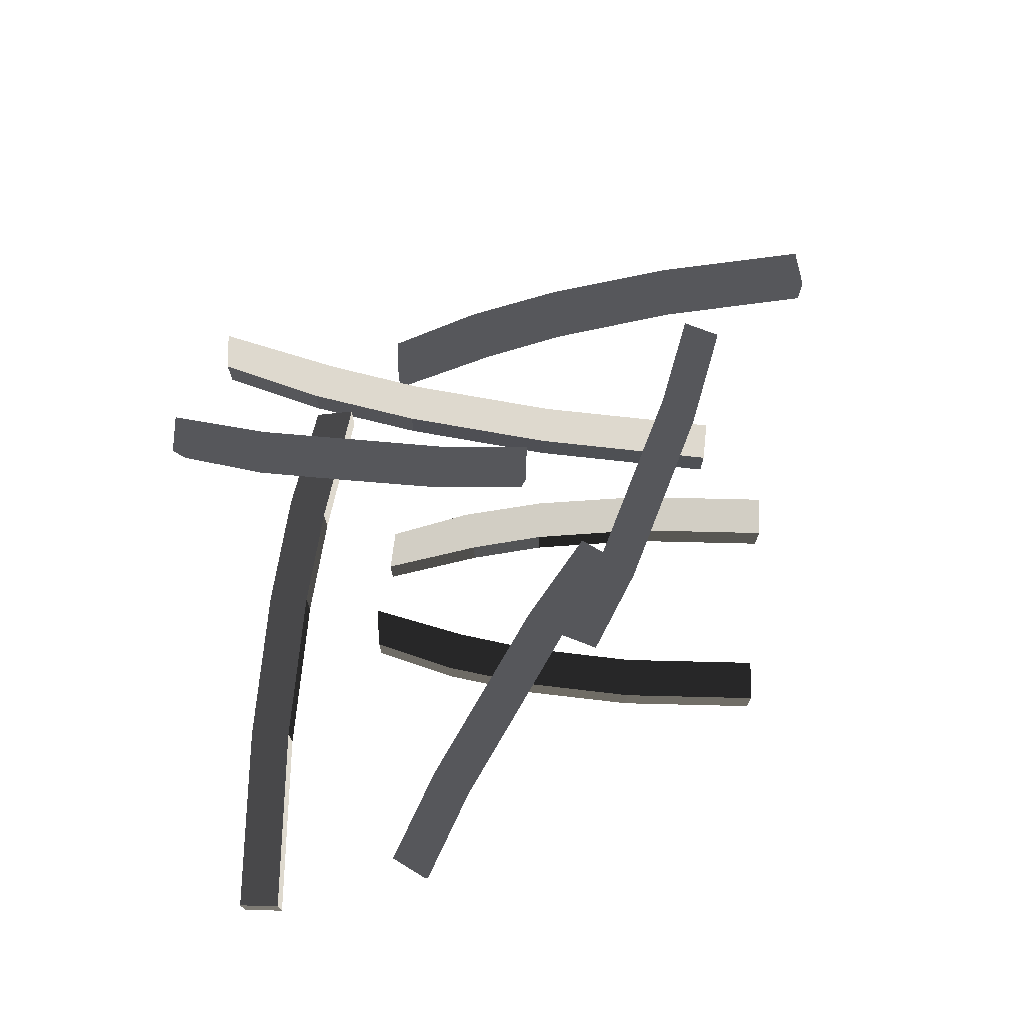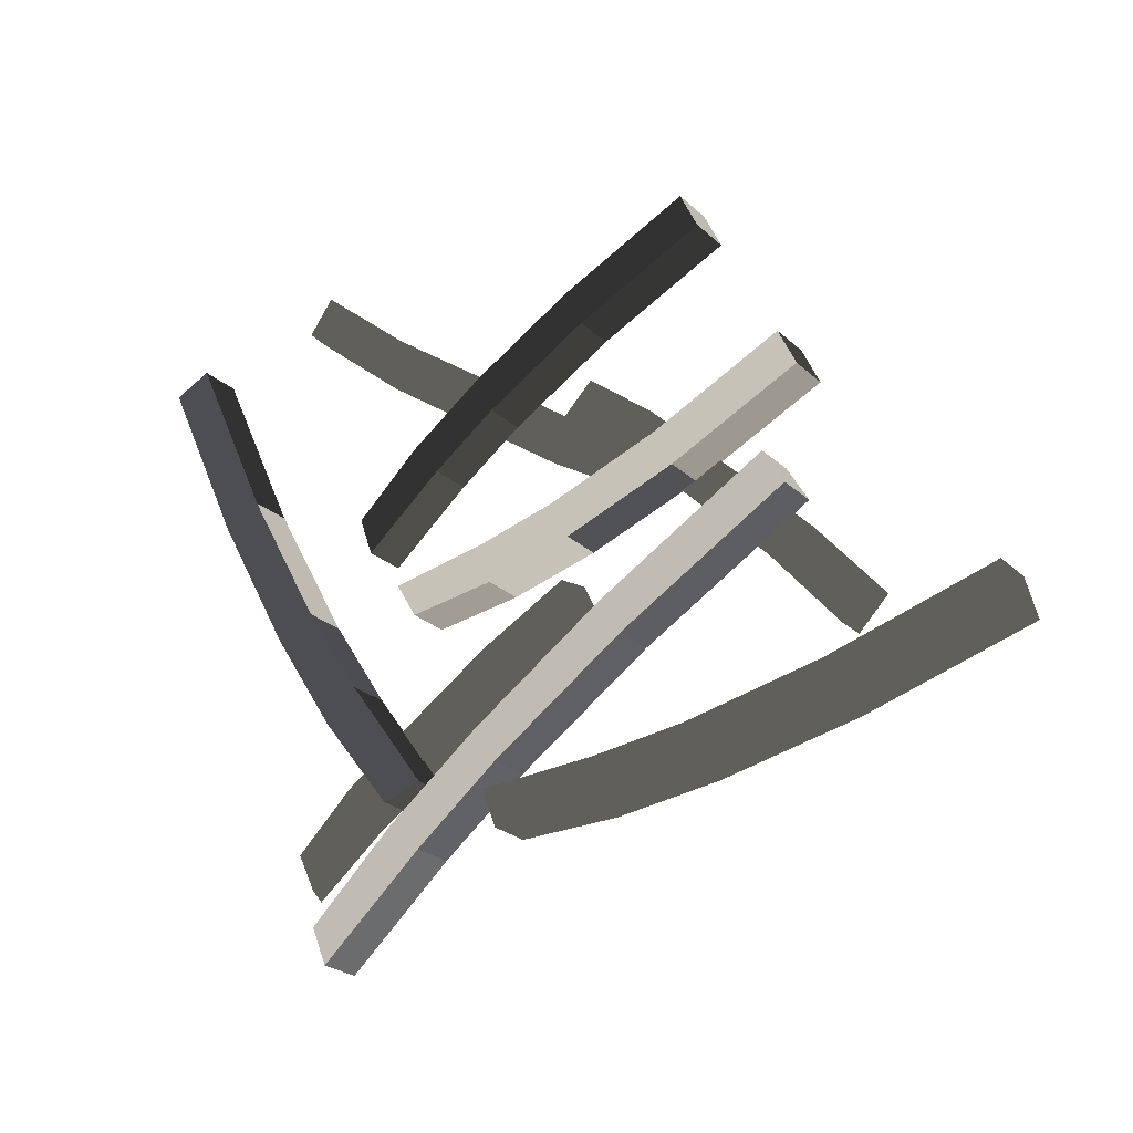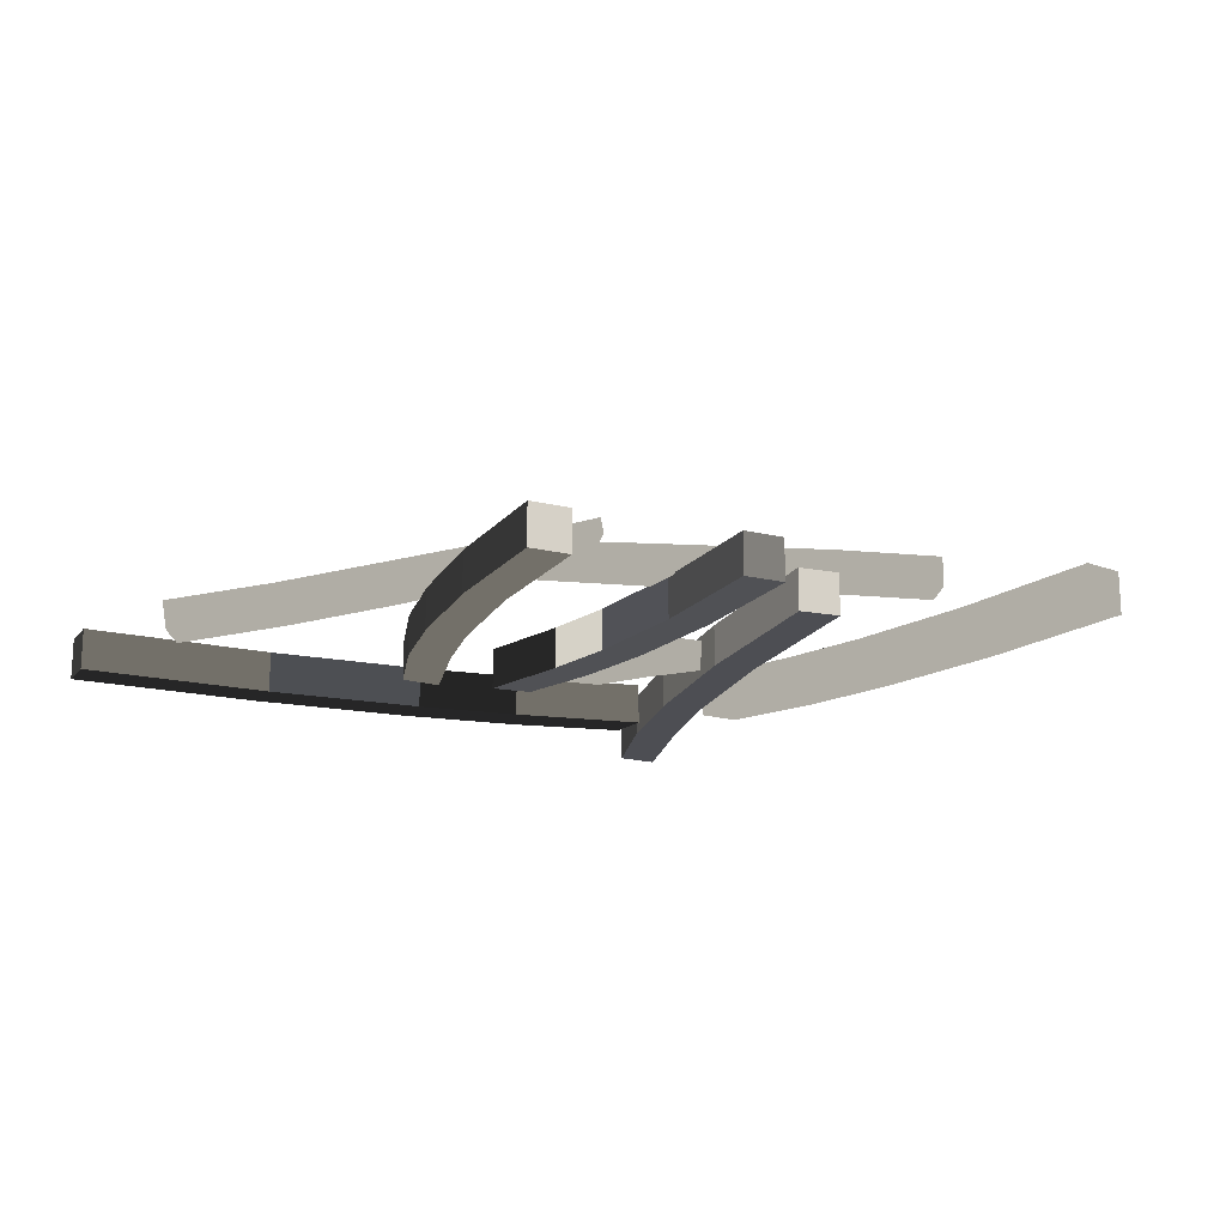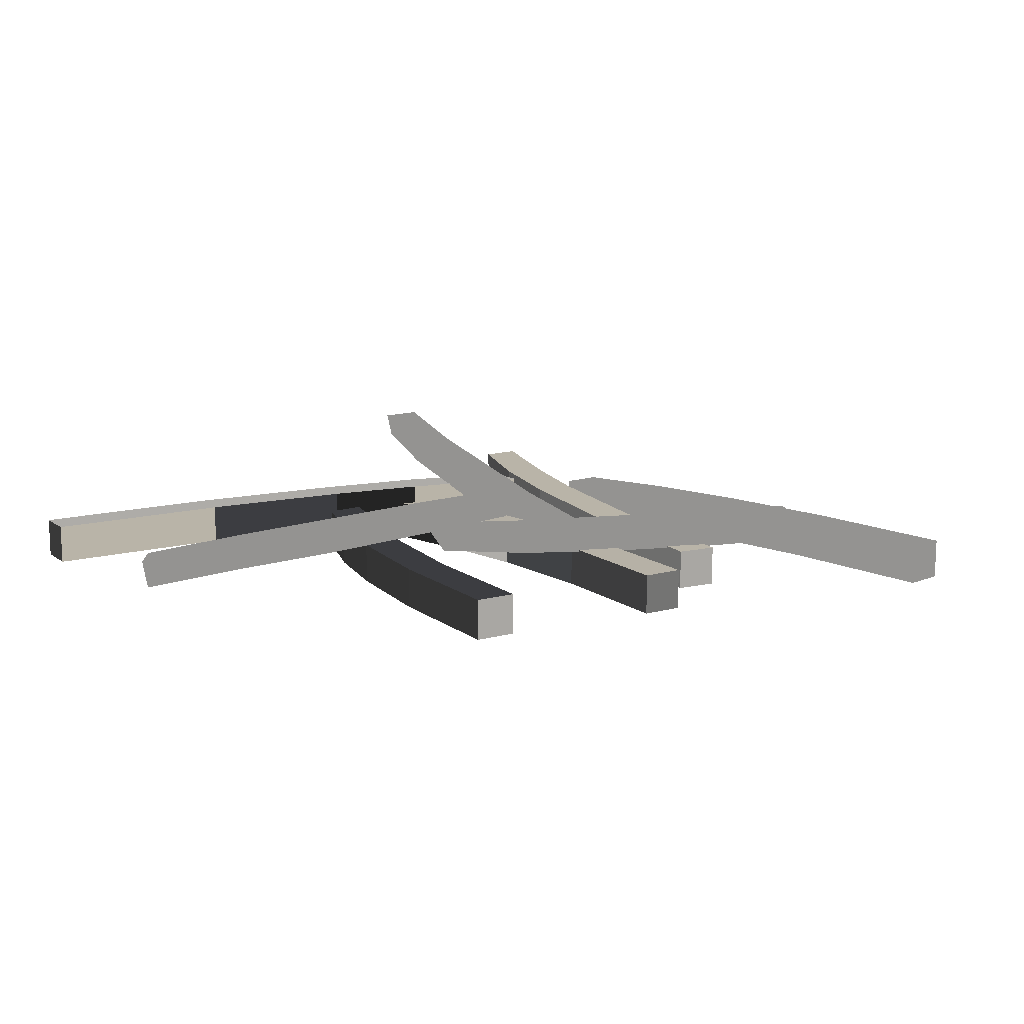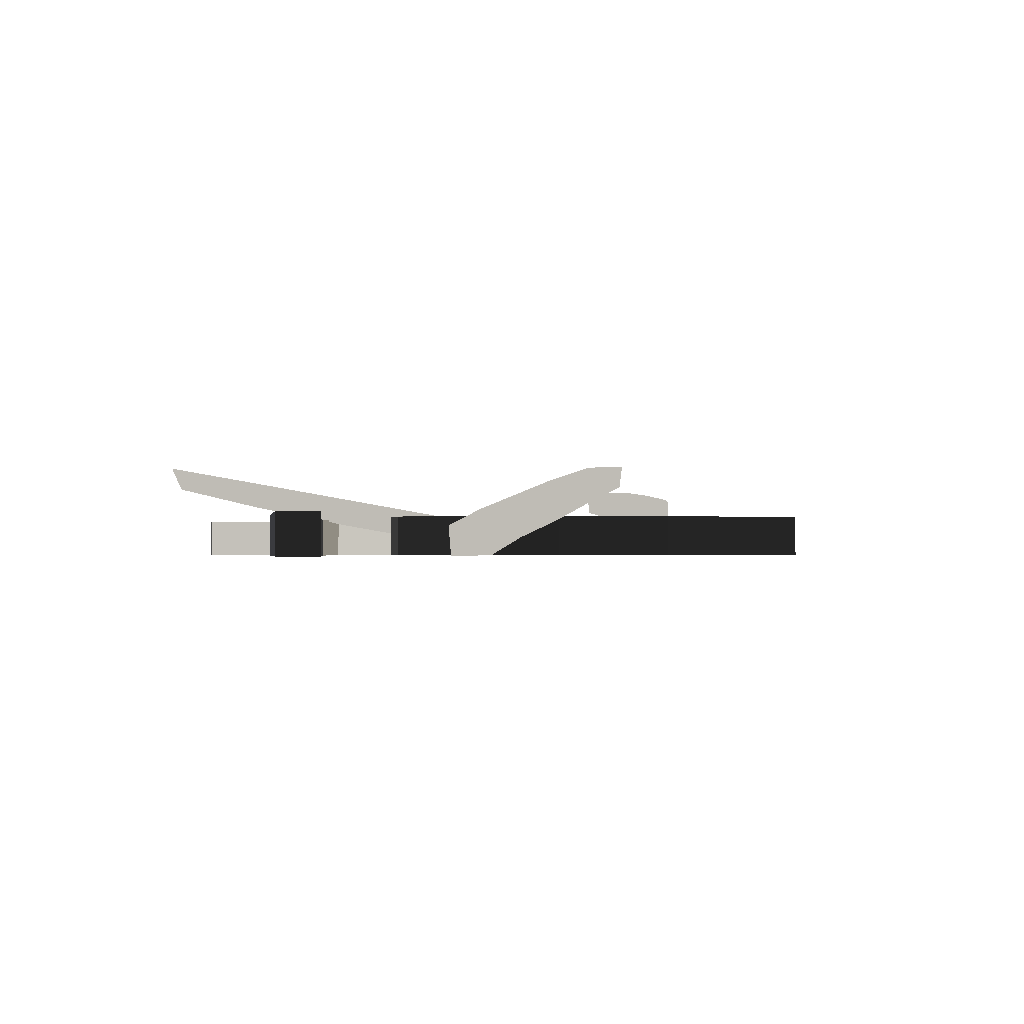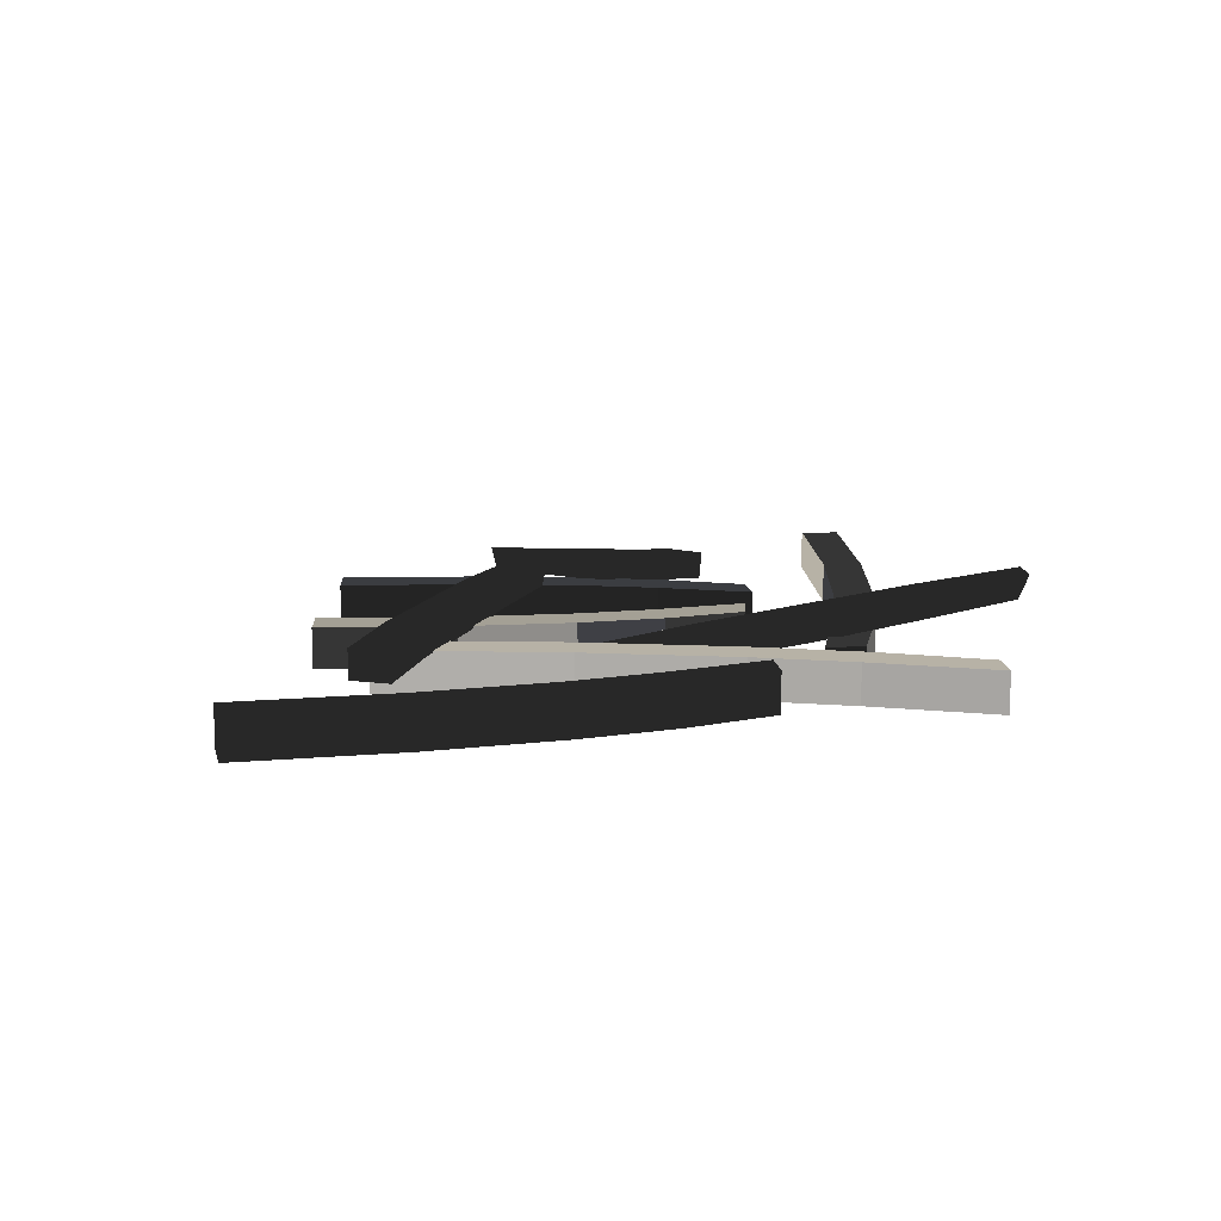
<metadata>
{"format":"obj","ext":"obj","renderer":"f3d","projection":"perspective","resolution":1024,"background":"white","views":[{"elev":71.5,"azim":-23.6,"up":"+Y"},{"elev":-25.0,"azim":34.8,"up":"+Z"},{"elev":-17.3,"azim":39.1,"up":"+Y"},{"elev":13.1,"azim":32.9,"up":"+Y"},{"elev":-1.2,"azim":-33.7,"up":"+Y"},{"elev":12.5,"azim":152.6,"up":"+Y"}]}
</metadata>
<code>
v  2.521e+06 1.089e+05 -1.109e+06
v  2.464e+06 1.089e+05 -1.011e+06
v  2.464e+06 -4394 -1.011e+06
v  2.521e+06 -4394 -1.109e+06
v  1.199e+06 1.089e+05 -2.035e+06
v  1.199e+06 -4394 -2.035e+06
v  1.157e+06 -4394 -1.933e+06
v  1.157e+06 1.089e+05 -1.933e+06
v  2.065e+06 -4394 -1.372e+06
v  2.065e+06 1.089e+05 -1.372e+06
v  2.197e+06 1.089e+05 -1.295e+06
v  2.197e+06 -4394 -1.295e+06
v  2.008e+06 -4394 -1.274e+06
v  2.141e+06 -4394 -1.197e+06
v  2.008e+06 1.089e+05 -1.274e+06
v  2.141e+06 1.089e+05 -1.197e+06
v  1.476e+06 1.089e+05 -1.793e+06
v  1.476e+06 -4394 -1.793e+06
v  1.702e+06 1.089e+05 -1.617e+06
v  1.702e+06 -4394 -1.617e+06
v  1.387e+06 -4394 -1.719e+06
v  1.645e+06 -4394 -1.518e+06
v  1.387e+06 1.089e+05 -1.719e+06
v  1.645e+06 1.089e+05 -1.518e+06
g Box004
f -24 -23 -22 -21
f -20 -19 -18 -17
f -16 -15 -14 -13
f -12 -16 -13 -11
f -10 -12 -11 -9
f -15 -10 -9 -14
f -19 -20 -8 -7
f -7 -8 -6 -5
f -24 -21 -13 -14
f -18 -19 -7 -4
f -4 -7 -5 -3
f -21 -22 -11 -13
f -17 -18 -4 -2
f -2 -4 -3 -1
f -22 -23 -9 -11
f -20 -17 -2 -8
f -8 -2 -1 -6
f -23 -24 -14 -9
f -16 -5 -6 -15
f -12 -3 -5 -16
f -10 -1 -3 -12
f -15 -6 -1 -10
v  2.303e+06 1.116e+05 -3.306e+05
v  2.255e+06 1.116e+05 -2.279e+05
v  2.255e+06 -1757 -2.279e+05
v  2.303e+06 -1757 -3.306e+05
v  1.293e+06 1.116e+05 -9.576e+05
v  1.293e+06 -1757 -9.576e+05
v  1.257e+06 -1757 -8.539e+05
v  1.257e+06 1.116e+05 -8.539e+05
v  1.953e+06 -1757 -4.939e+05
v  1.953e+06 1.116e+05 -4.939e+05
v  2.055e+06 1.116e+05 -4.464e+05
v  2.055e+06 -1757 -4.464e+05
v  1.905e+06 -1757 -3.912e+05
v  2.007e+06 -1757 -3.437e+05
v  1.905e+06 1.116e+05 -3.912e+05
v  2.007e+06 1.116e+05 -3.437e+05
v  1.503e+06 1.116e+05 -7.815e+05
v  1.503e+06 -1757 -7.815e+05
v  1.676e+06 1.116e+05 -6.569e+05
v  1.676e+06 -1757 -6.569e+05
v  1.431e+06 -1757 -6.947e+05
v  1.627e+06 -1757 -5.536e+05
v  1.431e+06 1.116e+05 -6.947e+05
v  1.627e+06 1.116e+05 -5.536e+05
g Box005
f -24 -23 -22 -21
f -20 -19 -18 -17
f -16 -15 -14 -13
f -12 -16 -13 -11
f -10 -12 -11 -9
f -15 -10 -9 -14
f -19 -20 -8 -7
f -7 -8 -6 -5
f -24 -21 -13 -14
f -18 -19 -7 -4
f -4 -7 -5 -3
f -21 -22 -11 -13
f -17 -18 -4 -2
f -2 -4 -3 -1
f -22 -23 -9 -11
f -20 -17 -2 -8
f -8 -2 -1 -6
f -23 -24 -14 -9
f -16 -5 -6 -15
f -12 -3 -5 -16
f -10 -1 -3 -12
f -15 -6 -1 -10
v  6.658e+05 1.089e+05 -2.228e+05
v  5.631e+05 1.089e+05 -2.707e+05
v  5.631e+05 -4394 -2.707e+05
v  6.658e+05 -4394 -2.228e+05
v  1.473e+06 1.089e+05 -1.62e+06
v  1.473e+06 -4394 -1.62e+06
v  1.368e+06 -4394 -1.653e+06
v  1.368e+06 1.089e+05 -1.653e+06
v  8.883e+05 -4394 -6.999e+05
v  8.883e+05 1.089e+05 -6.999e+05
v  8.236e+05 1.089e+05 -5.611e+05
v  8.236e+05 -4394 -5.611e+05
v  7.856e+05 -4394 -7.478e+05
v  7.209e+05 -4394 -6.09e+05
v  7.856e+05 1.089e+05 -7.478e+05
v  7.209e+05 1.089e+05 -6.09e+05
v  1.257e+06 1.089e+05 -1.323e+06
v  1.257e+06 -4394 -1.323e+06
v  1.1e+06 1.089e+05 -1.082e+06
v  1.1e+06 -4394 -1.082e+06
v  1.174e+06 -4394 -1.406e+06
v  9.97e+05 -4394 -1.131e+06
v  1.174e+06 1.089e+05 -1.406e+06
v  9.97e+05 1.089e+05 -1.131e+06
g Box006
f -24 -23 -22 -21
f -20 -19 -18 -17
f -16 -15 -14 -13
f -12 -16 -13 -11
f -10 -12 -11 -9
f -15 -10 -9 -14
f -19 -20 -8 -7
f -7 -8 -6 -5
f -24 -21 -13 -14
f -18 -19 -7 -4
f -4 -7 -5 -3
f -21 -22 -11 -13
f -17 -18 -4 -2
f -2 -4 -3 -1
f -22 -23 -9 -11
f -20 -17 -2 -8
f -8 -2 -1 -6
f -23 -24 -14 -9
f -16 -5 -6 -15
f -12 -3 -5 -16
f -10 -1 -3 -12
f -15 -6 -1 -10
v  2.517e+06 -1757 -7.052e+05
v  2.565e+06 -1757 -8.079e+05
v  2.565e+06 1.116e+05 -8.079e+05
v  2.517e+06 1.116e+05 -7.052e+05
v  1.387e+06 -1757 -1.076e+06
v  1.387e+06 1.116e+05 -1.076e+06
v  1.443e+06 1.116e+05 -1.17e+06
v  1.443e+06 -1757 -1.17e+06
v  2.166e+06 1.116e+05 -8.686e+05
v  2.166e+06 -1757 -8.686e+05
v  2.268e+06 -1757 -8.21e+05
v  2.268e+06 1.116e+05 -8.21e+05
v  2.214e+06 1.116e+05 -9.713e+05
v  2.316e+06 1.116e+05 -9.238e+05
v  2.214e+06 -1757 -9.713e+05
v  2.316e+06 -1757 -9.238e+05
v  1.657e+06 -1757 -1.028e+06
v  1.657e+06 1.116e+05 -1.028e+06
v  1.863e+06 -1757 -9.763e+05
v  1.863e+06 1.116e+05 -9.763e+05
v  1.677e+06 1.116e+05 -1.14e+06
v  1.911e+06 1.116e+05 -1.08e+06
v  1.677e+06 -1757 -1.14e+06
v  1.911e+06 -1757 -1.08e+06
g Box007
f -24 -23 -22 -21
f -20 -19 -18 -17
f -16 -15 -14 -13
f -12 -16 -13 -11
f -10 -12 -11 -9
f -15 -10 -9 -14
f -19 -20 -8 -7
f -7 -8 -6 -5
f -24 -21 -13 -14
f -18 -19 -7 -4
f -4 -7 -5 -3
f -21 -22 -11 -13
f -17 -18 -4 -2
f -2 -4 -3 -1
f -22 -23 -9 -11
f -20 -17 -2 -8
f -8 -2 -1 -6
f -23 -24 -14 -9
f -16 -5 -6 -15
f -12 -3 -5 -16
f -10 -1 -3 -12
f -15 -6 -1 -10
v  3.036e+06 -1757 -1.44e+06
v  3.064e+06 -1757 -1.55e+06
v  3.064e+06 1.116e+05 -1.55e+06
v  3.036e+06 1.116e+05 -1.44e+06
v  1.665e+06 -1757 -1.679e+06
v  1.665e+06 1.116e+05 -1.679e+06
v  1.704e+06 1.116e+05 -1.782e+06
v  1.704e+06 -1757 -1.782e+06
v  2.598e+06 1.116e+05 -1.563e+06
v  2.598e+06 -1757 -1.563e+06
v  2.726e+06 -1757 -1.527e+06
v  2.726e+06 1.116e+05 -1.527e+06
v  2.626e+06 1.116e+05 -1.673e+06
v  2.753e+06 1.116e+05 -1.637e+06
v  2.626e+06 -1757 -1.673e+06
v  2.753e+06 -1757 -1.637e+06
v  1.982e+06 -1757 -1.663e+06
v  1.982e+06 1.116e+05 -1.663e+06
v  2.228e+06 -1757 -1.636e+06
v  2.228e+06 1.116e+05 -1.636e+06
v  1.975e+06 1.116e+05 -1.779e+06
v  2.256e+06 1.116e+05 -1.746e+06
v  1.975e+06 -1757 -1.779e+06
v  2.256e+06 -1757 -1.746e+06
g Box008
f -24 -23 -22 -21
f -20 -19 -18 -17
f -16 -15 -14 -13
f -12 -16 -13 -11
f -10 -12 -11 -9
f -15 -10 -9 -14
f -19 -20 -8 -7
f -7 -8 -6 -5
f -24 -21 -13 -14
f -18 -19 -7 -4
f -4 -7 -5 -3
f -21 -22 -11 -13
f -17 -18 -4 -2
f -2 -4 -3 -1
f -22 -23 -9 -11
f -20 -17 -2 -8
f -8 -2 -1 -6
f -23 -24 -14 -9
f -16 -5 -6 -15
f -12 -3 -5 -16
f -10 -1 -3 -12
f -15 -6 -1 -10
v  2.673e+06 1.847e+05 -1.359e+06
v  2.673e+06 1.038e+05 -1.359e+06
v  2.592e+06 1.038e+05 -1.439e+06
v  2.592e+06 1.847e+05 -1.439e+06
v  1.867e+06 1.847e+05 -5.54e+05
v  1.787e+06 1.847e+05 -6.341e+05
v  1.815e+06 1.255e+05 -6.621e+05
v  1.895e+06 1.255e+05 -5.819e+05
v  2.207e+06 1.847e+05 -1.019e+06
v  2.288e+06 1.847e+05 -9.389e+05
v  2.489e+06 1.847e+05 -1.14e+06
v  2.409e+06 1.847e+05 -1.22e+06
v  2.207e+06 1.038e+05 -1.019e+06
v  2.409e+06 1.038e+05 -1.22e+06
v  2.288e+06 1.038e+05 -9.389e+05
v  2.489e+06 1.038e+05 -1.14e+06
v  2.086e+06 1.847e+05 -7.376e+05
v  2.006e+06 1.847e+05 -8.177e+05
v  2.006e+06 1.111e+05 -8.177e+05
v  2.086e+06 1.111e+05 -7.376e+05
g Box009
f -20 -19 -18 -17
f -16 -15 -14 -13
f -12 -11 -10 -9
f -8 -12 -9 -7
f -6 -8 -7 -5
f -11 -6 -5 -10
f -15 -16 -4 -3
f -3 -4 -11 -12
f -20 -17 -9 -10
f -14 -15 -3 -2
f -2 -3 -12 -8
f -17 -18 -7 -9
f -13 -14 -2 -1
f -1 -2 -8 -6
f -18 -19 -5 -7
f -16 -13 -1 -4
f -4 -1 -6 -11
f -19 -20 -10 -5
v  1.908e+06 7.634e+04 -1.185e+06
v  1.896e+06 -3338 -1.192e+06
v  1.944e+06 -1623 -1.295e+06
v  1.956e+06 7.806e+04 -1.288e+06
v  8.909e+05 2.734e+05 -1.658e+06
v  9.389e+05 2.751e+05 -1.761e+06
v  9.653e+05 2.099e+05 -1.749e+06
v  9.172e+05 2.082e+05 -1.647e+06
v  1.437e+06 1.762e+05 -1.501e+06
v  1.389e+06 1.745e+05 -1.399e+06
v  1.643e+06 1.252e+05 -1.281e+06
v  1.691e+06 1.269e+05 -1.383e+06
v  1.425e+06 9.651e+04 -1.509e+06
v  1.679e+06 4.725e+04 -1.39e+06
v  1.377e+06 9.479e+04 -1.406e+06
v  1.631e+06 4.554e+04 -1.288e+06
v  1.135e+06 2.237e+05 -1.517e+06
v  1.183e+06 2.254e+05 -1.62e+06
v  1.172e+06 1.529e+05 -1.626e+06
v  1.123e+06 1.512e+05 -1.523e+06
g Box010
f -20 -19 -18 -17
f -16 -15 -14 -13
f -12 -11 -10 -9
f -8 -12 -9 -7
f -6 -8 -7 -5
f -11 -6 -5 -10
f -15 -16 -4 -3
f -3 -4 -11 -12
f -20 -17 -9 -10
f -14 -15 -3 -2
f -2 -3 -12 -8
f -17 -18 -7 -9
f -13 -14 -2 -1
f -1 -2 -8 -6
f -18 -19 -5 -7
f -16 -13 -1 -4
f -4 -1 -6 -11
f -19 -20 -10 -5
v  1.04e+06 7.634e+04 -2.214e+05
v  1.052e+06 -3338 -2.284e+05
v  1.117e+06 -1623 -1.355e+05
v  1.105e+06 7.806e+04 -1.285e+05
v  1.958e+06 2.734e+05 -8.66e+05
v  2.023e+06 2.751e+05 -7.731e+05
v  2e+06 2.099e+05 -7.559e+05
v  1.935e+06 2.082e+05 -8.488e+05
v  1.55e+06 1.762e+05 -4.714e+05
v  1.485e+06 1.745e+05 -5.643e+05
v  1.255e+06 1.252e+05 -4.031e+05
v  1.32e+06 1.269e+05 -3.102e+05
v  1.562e+06 9.651e+04 -4.784e+05
v  1.332e+06 4.725e+04 -3.172e+05
v  1.497e+06 9.479e+04 -5.713e+05
v  1.268e+06 4.554e+04 -4.101e+05
v  1.714e+06 2.237e+05 -7.254e+05
v  1.779e+06 2.254e+05 -6.325e+05
v  1.79e+06 1.529e+05 -6.389e+05
v  1.726e+06 1.512e+05 -7.318e+05
g Box011
f -20 -19 -18 -17
f -16 -15 -14 -13
f -12 -11 -10 -9
f -8 -12 -9 -7
f -6 -8 -7 -5
f -11 -6 -5 -10
f -15 -16 -4 -3
f -3 -4 -11 -12
f -20 -17 -9 -10
f -14 -15 -3 -2
f -2 -3 -12 -8
f -17 -18 -7 -9
f -13 -14 -2 -1
f -1 -2 -8 -6
f -18 -19 -5 -7
f -16 -13 -1 -4
f -4 -1 -6 -11
f -19 -20 -10 -5

</code>
